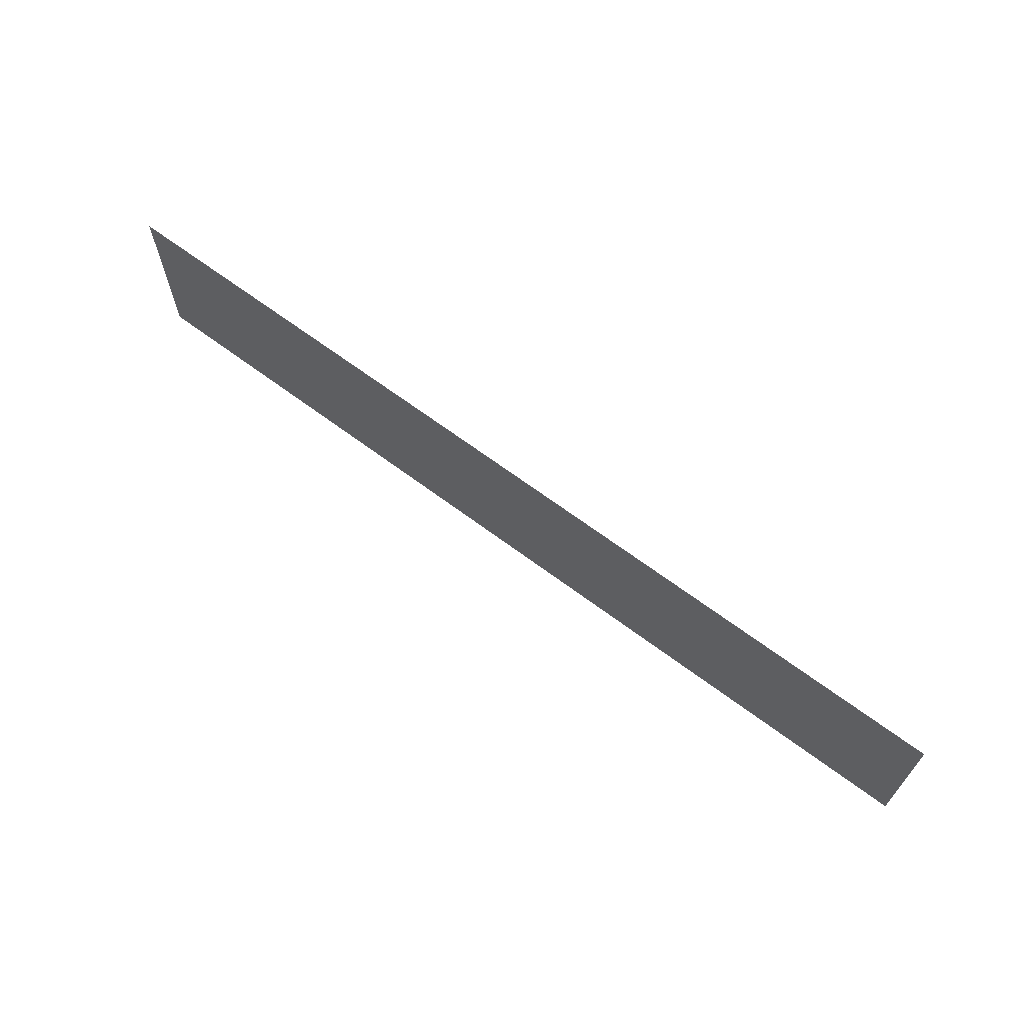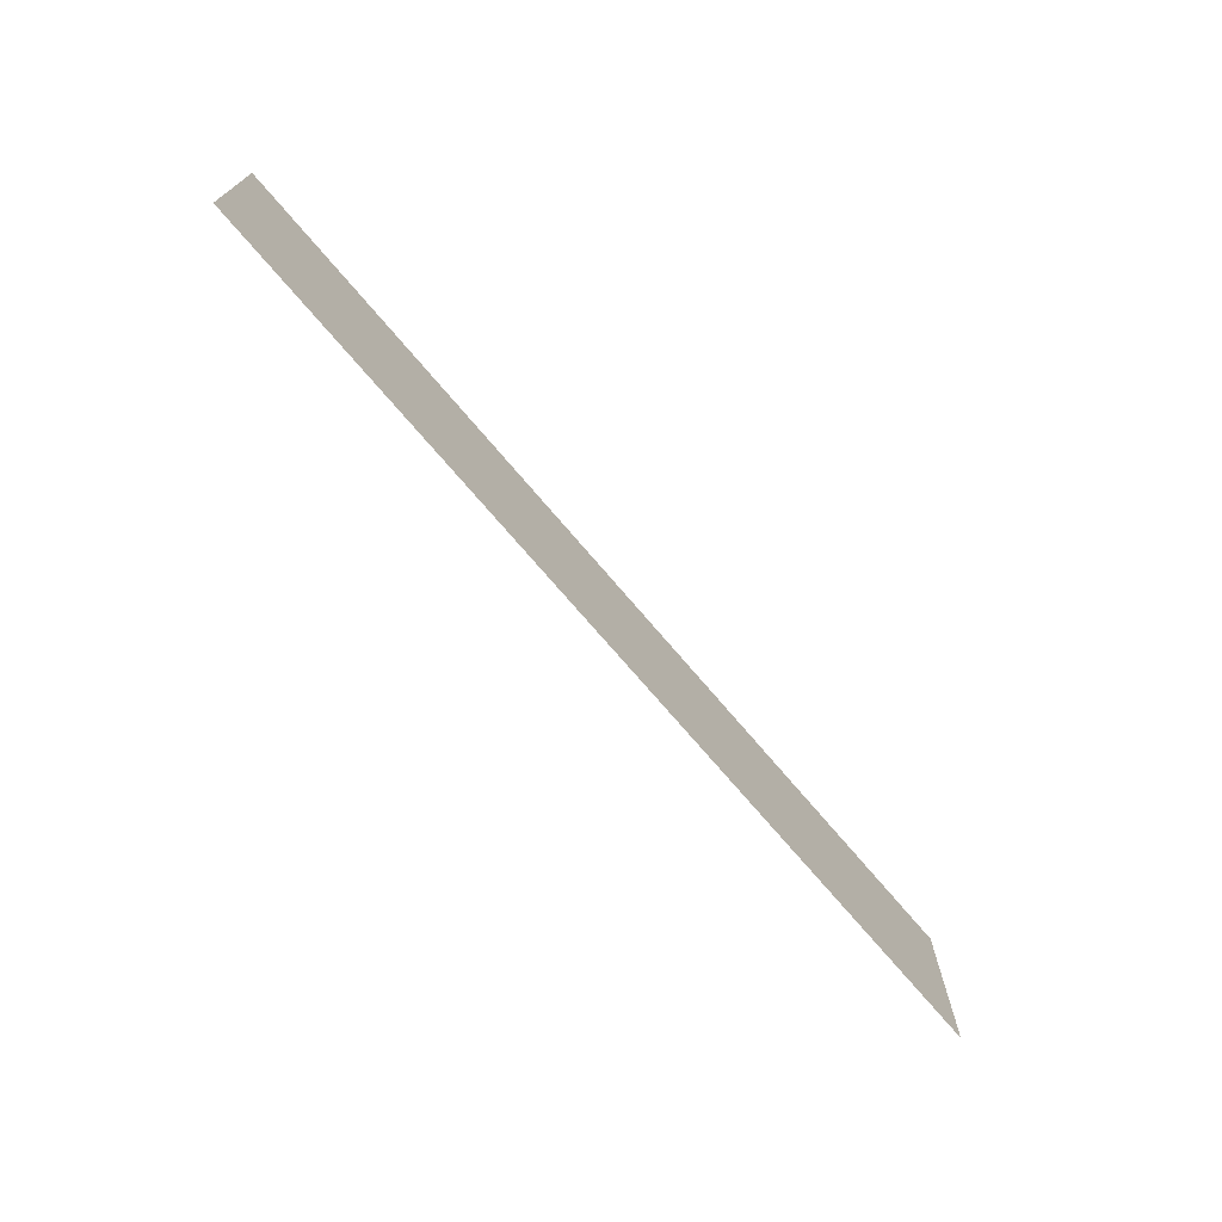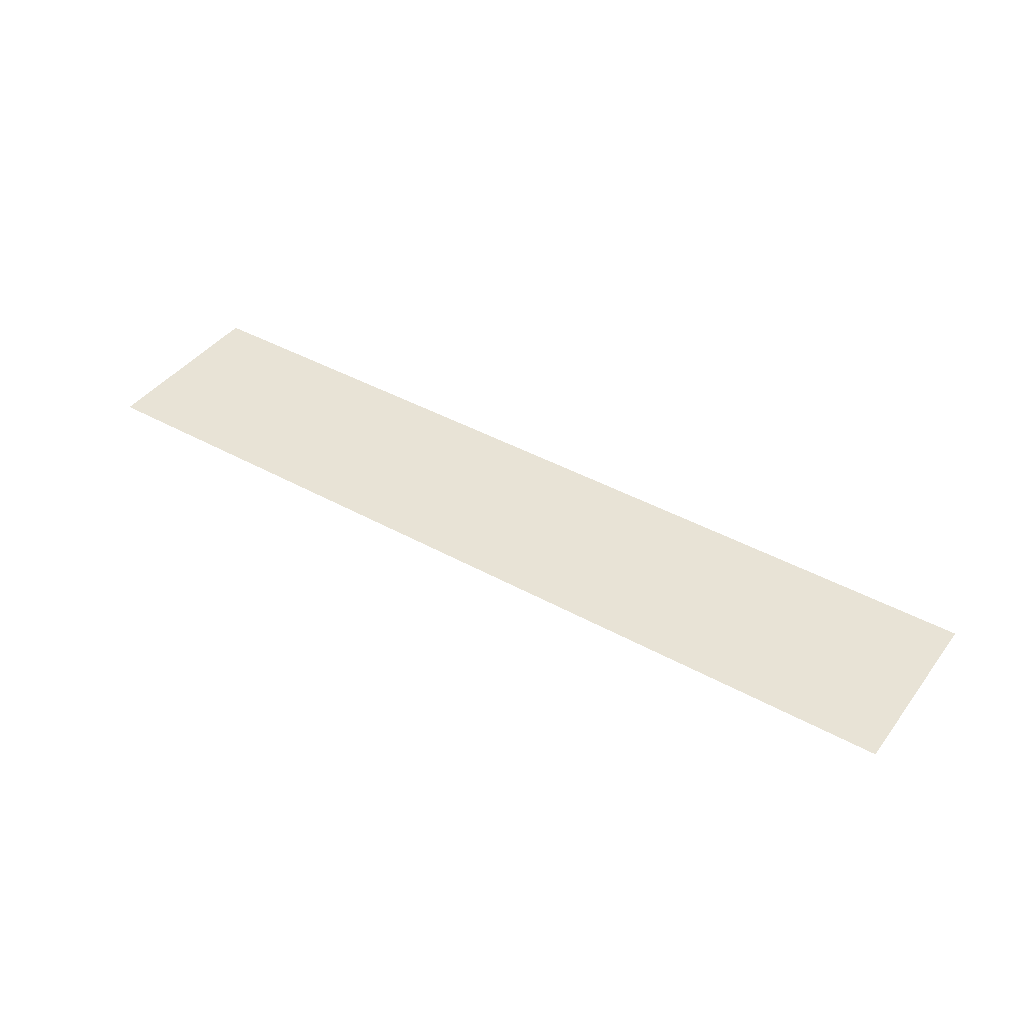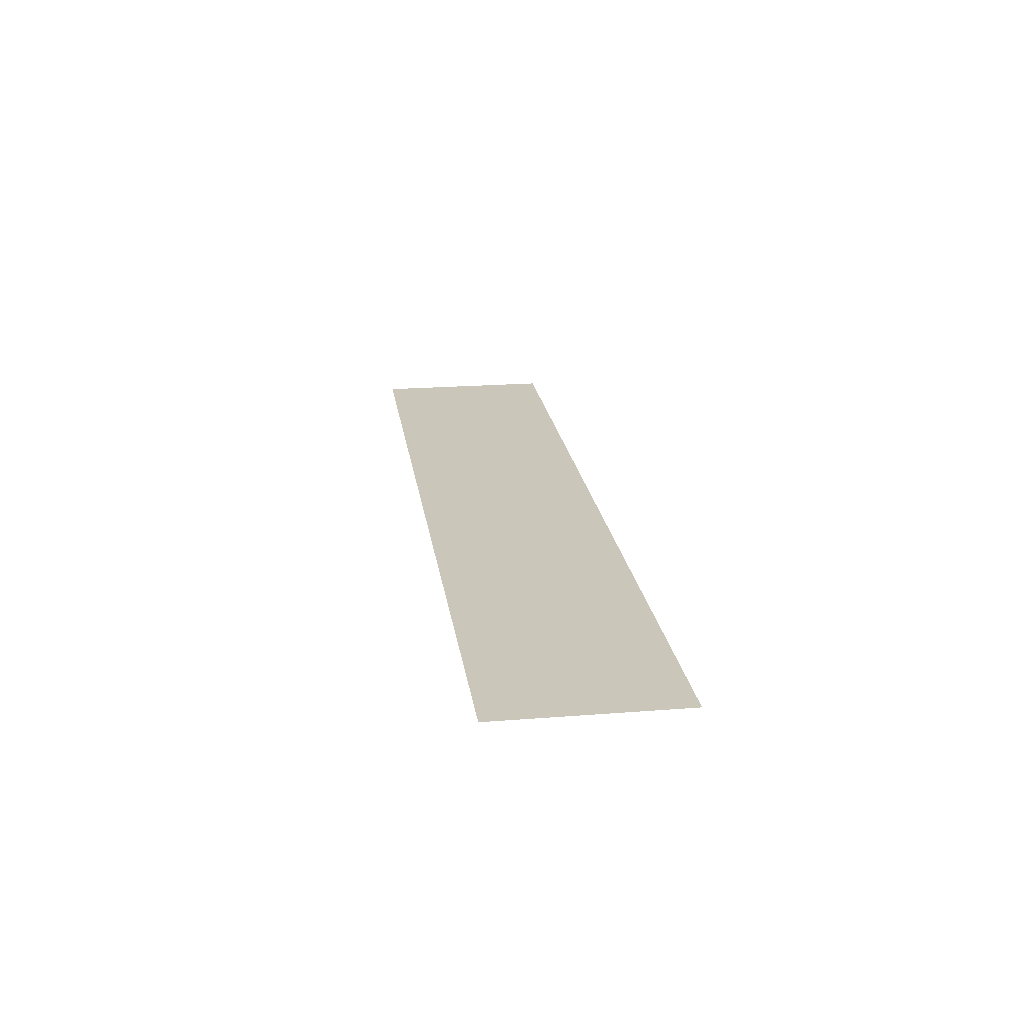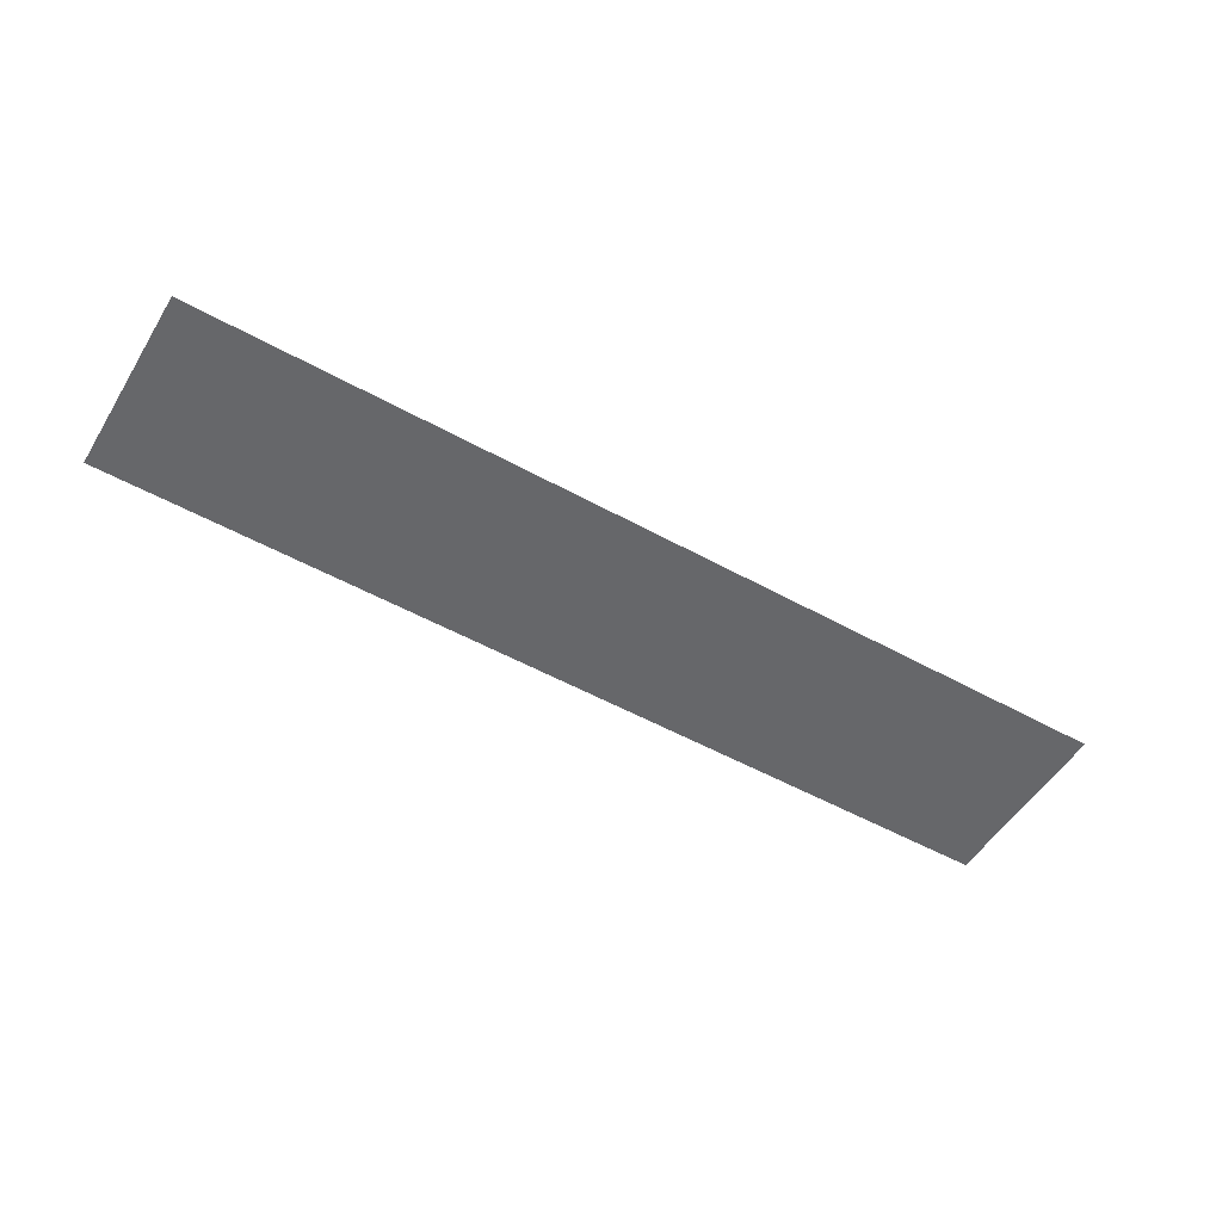
<metadata>
{"format":"obj","ext":"obj","renderer":"f3d","projection":"perspective","resolution":1024,"background":"white","views":[{"elev":66.4,"azim":36.9,"up":"+Y"},{"elev":-71.7,"azim":130.2,"up":"+Y"},{"elev":41.8,"azim":33.7,"up":"+Z"},{"elev":21.1,"azim":82.0,"up":"+Z"},{"elev":-52.2,"azim":149.1,"up":"+Z"}]}
</metadata>
<code>
g default
v -7.5 -1.5 0
v 7.5 -1.5 0
v -7.5 1.5 0
v 7.5 1.5 0
g pPlane1
f 1 2 3
f 3 2 4

</code>
